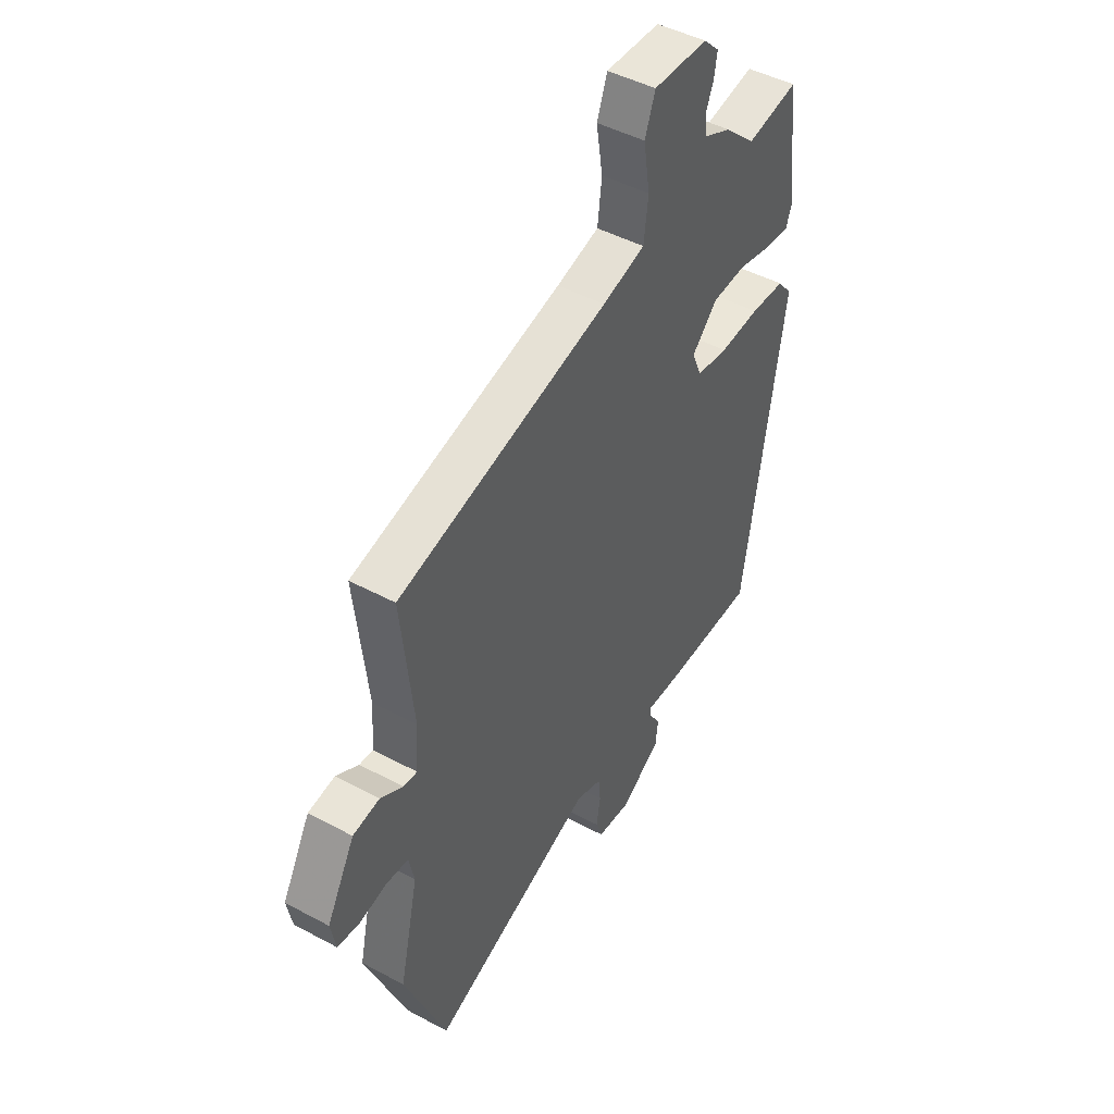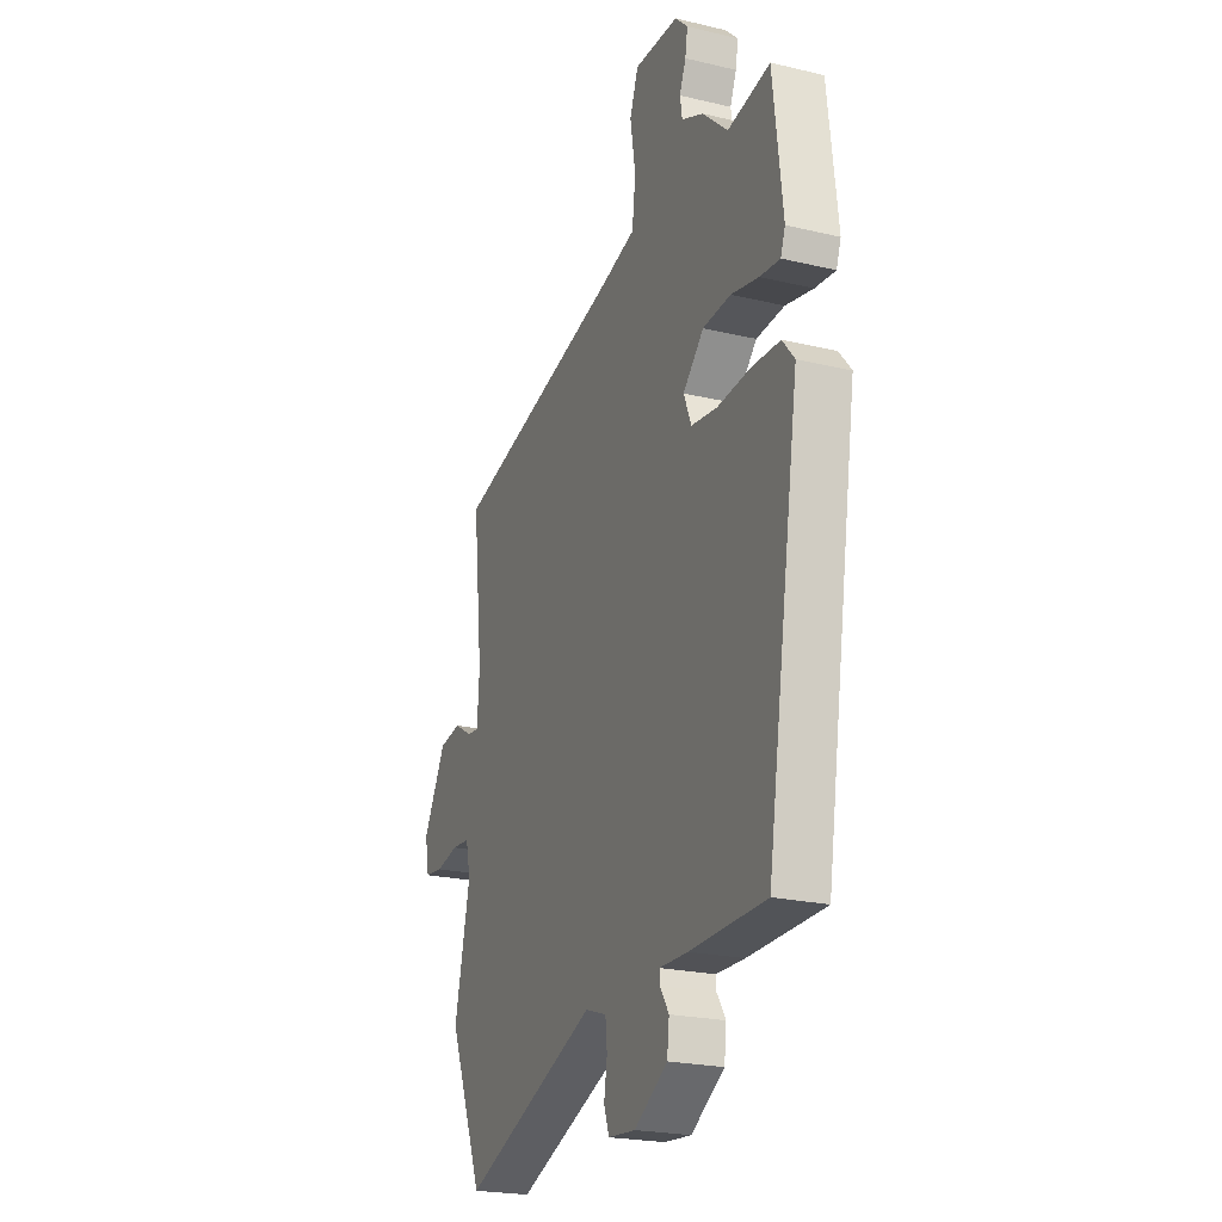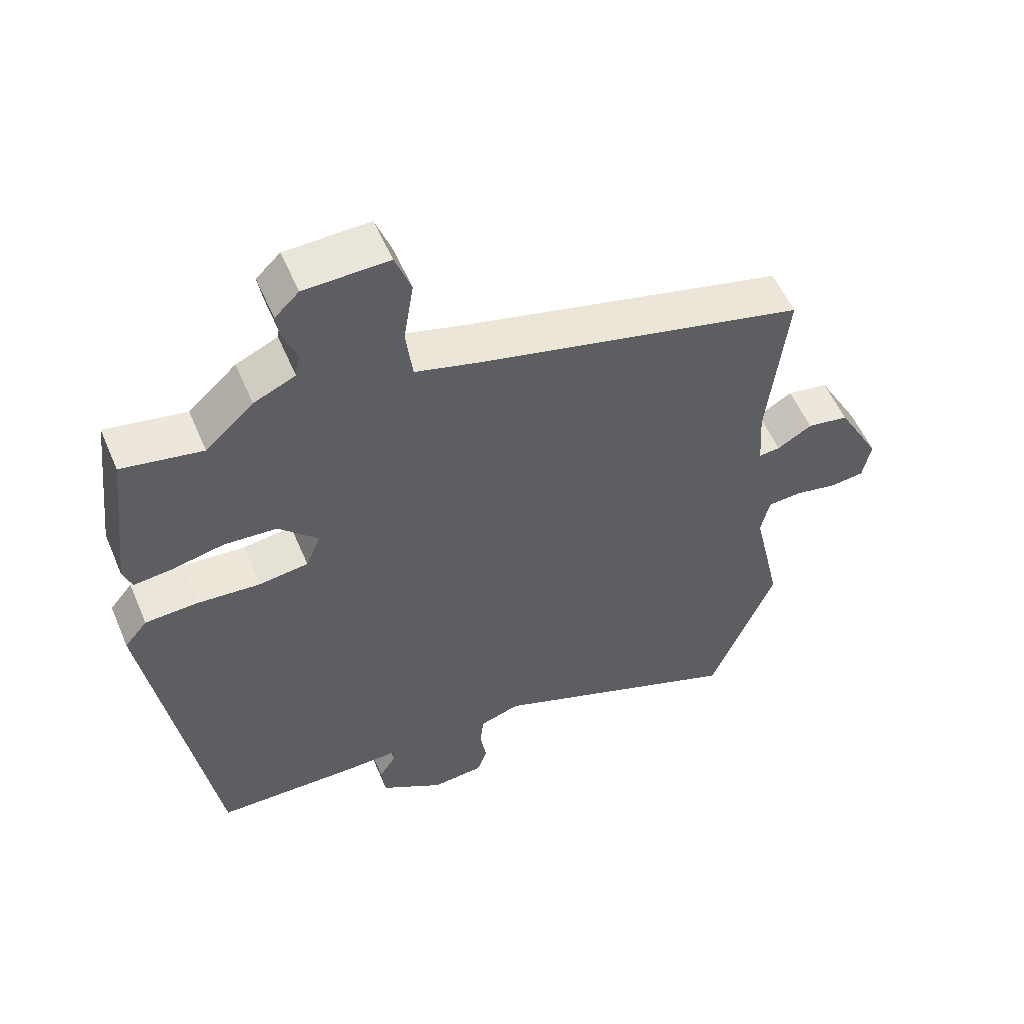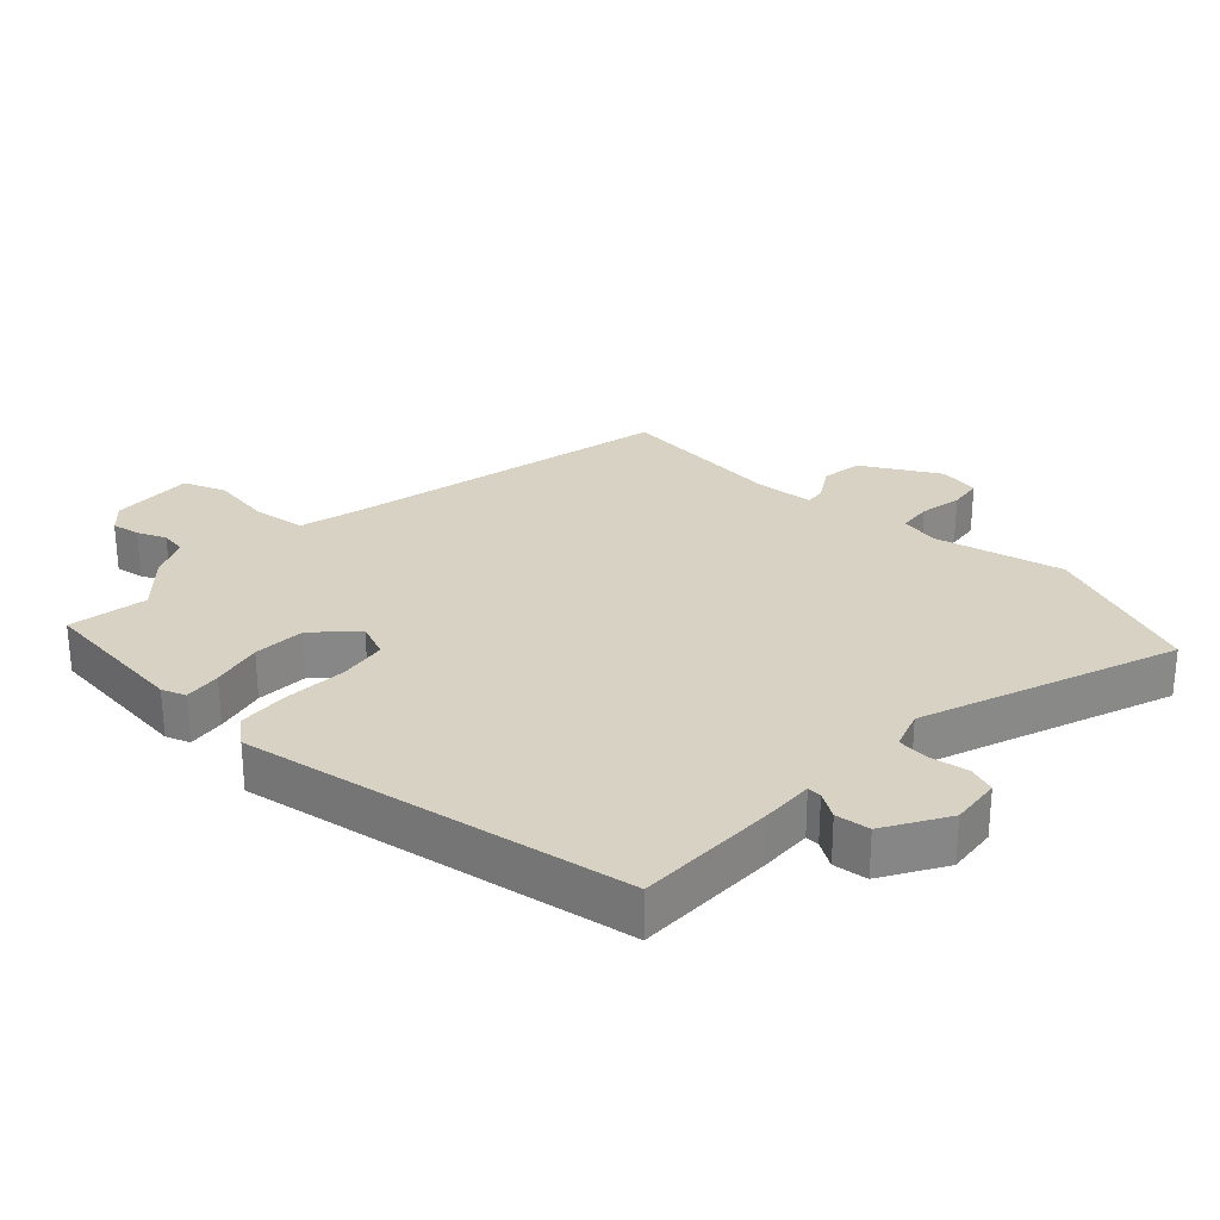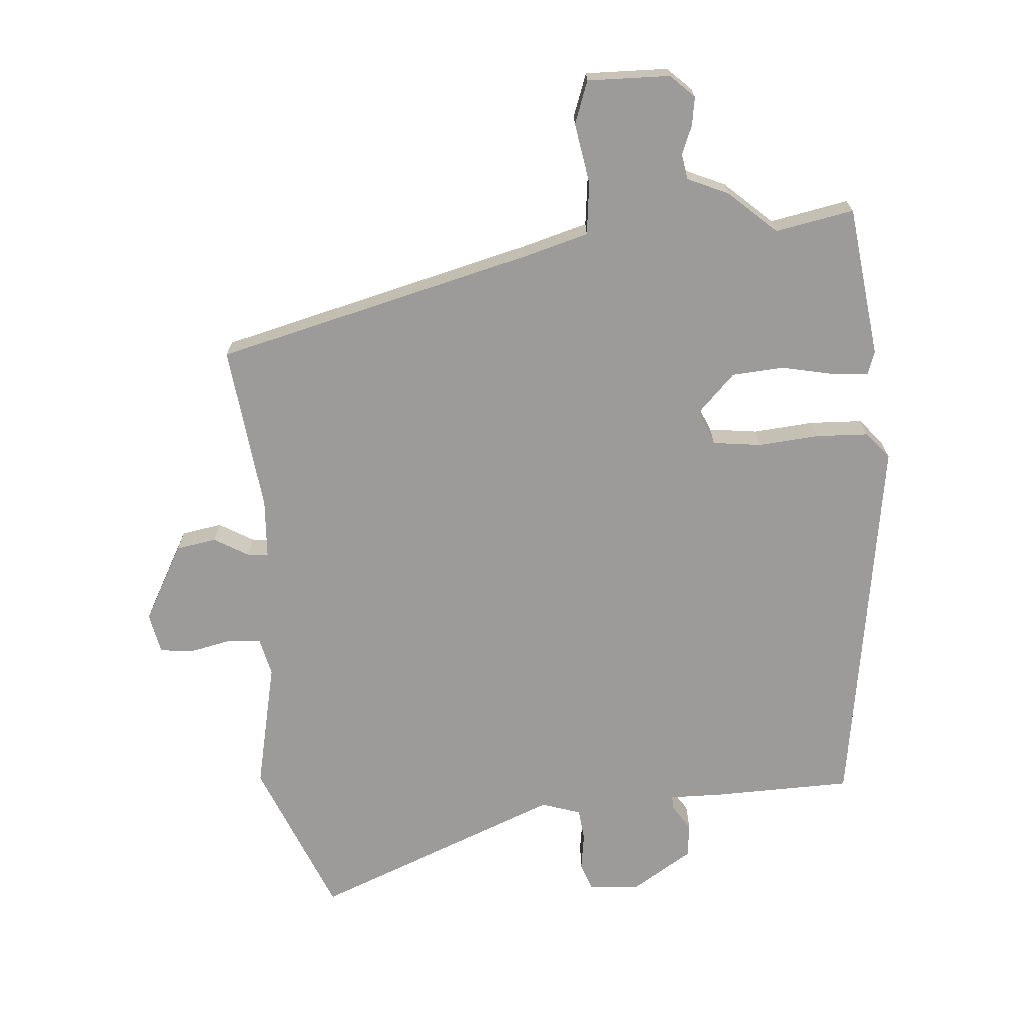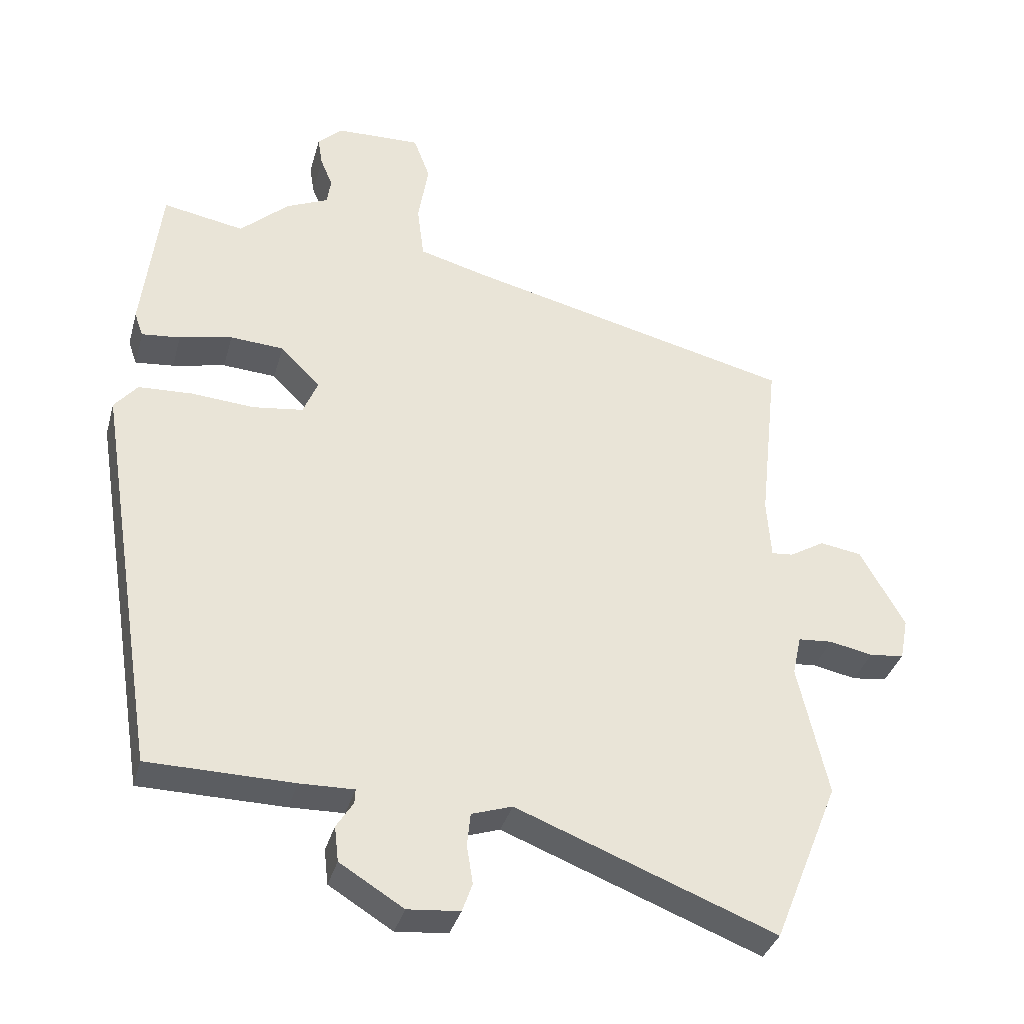
<metadata>
{"format":"obj","ext":"obj","renderer":"f3d","projection":"perspective","resolution":1024,"background":"white","views":[{"elev":46.1,"azim":-58.4,"up":"+Z"},{"elev":-22.6,"azim":67.7,"up":"+Z"},{"elev":55.2,"azim":157.1,"up":"+Z"},{"elev":27.7,"azim":132.4,"up":"+Y"},{"elev":-69.8,"azim":5.0,"up":"+Y"},{"elev":-35.6,"azim":165.0,"up":"+Z"}]}
</metadata>
<code>
v -0.444 0.07 -0.639
v -0.541 0.07 -0.398
v -0.497 0.07 -0.202
v -0.51 0.07 -0.143
v -0.561 0.07 -0.139
v -0.625 0.07 -0.152
v -0.676 0.07 -0.146
v -0.688 0.07 -0.084
v -0.623 0.07 0.033
v -0.561 0.07 0.043
v -0.509 0.07 0.012
v -0.477 0.07 0.009
v -0.471 0.07 0.099
v -0.499 0.07 0.355
v -0.011 0.07 0.473
v 0.088 0.07 0.5
v 0.098 0.07 0.58
v 0.083 0.07 0.673
v 0.107 0.07 0.738
v 0.233 0.07 0.734
v 0.269 0.07 0.699
v 0.262 0.07 0.656
v 0.244 0.07 0.612
v 0.25 0.07 0.573
v 0.312 0.07 0.545
v 0.384 0.07 0.479
v 0.504 0.07 0.501
v 0.531 0.07 0.269
v 0.518 0.07 0.233
v 0.461 0.07 0.239
v 0.383 0.07 0.256
v 0.304 0.07 0.251
v 0.245 0.07 0.192
v 0.267 0.07 0.139
v 0.341 0.07 0.129
v 0.434 0.07 0.136
v 0.514 0.07 0.132
v 0.548 0.07 0.091
v 0.454 0.07 -0.495
v 0.24 0.07 -0.498
v 0.16 0.07 -0.496
v 0.161 0.07 -0.517
v 0.186 0.07 -0.556
v 0.18 0.07 -0.608
v 0.086 0.07 -0.666
v 0.009 0.07 -0.659
v -0.006 0.07 -0.617
v 0.003 0.07 -0.56
v -0.002 0.07 -0.511
v -0.062 0.07 -0.491
v -0.444 0 -0.639
v -0.541 0 -0.398
v -0.497 0 -0.202
v -0.51 0 -0.143
v -0.561 0 -0.139
v -0.625 0 -0.152
v -0.676 0 -0.146
v -0.688 0 -0.084
v -0.623 0 0.033
v -0.561 0 0.043
v -0.509 0 0.012
v -0.477 0 0.009
v -0.471 0 0.099
v -0.499 0 0.355
v -0.011 0 0.473
v 0.088 0 0.5
v 0.098 0 0.58
v 0.083 0 0.673
v 0.107 0 0.738
v 0.233 0 0.734
v 0.269 0 0.699
v 0.262 0 0.656
v 0.244 0 0.612
v 0.25 0 0.573
v 0.312 0 0.545
v 0.384 0 0.479
v 0.504 0 0.501
v 0.531 0 0.269
v 0.518 0 0.233
v 0.461 0 0.239
v 0.383 0 0.256
v 0.304 0 0.251
v 0.245 0 0.192
v 0.267 0 0.139
v 0.341 0 0.129
v 0.434 0 0.136
v 0.514 0 0.132
v 0.548 0 0.091
v 0.454 0 -0.495
v 0.24 0 -0.498
v 0.16 0 -0.496
v 0.161 0 -0.517
v 0.186 0 -0.556
v 0.18 0 -0.608
v 0.086 0 -0.666
v 0.009 0 -0.659
v -0.006 0 -0.617
v 0.003 0 -0.56
v -0.002 0 -0.511
v -0.062 0 -0.491
f 45 46 47 48
f 45 48 49
f 42 43 44 45
f 41 42 45 49
f 38 39 40 41
f 38 41 49 50
f 35 36 37 38
f 34 35 38 50
f 28 29 30 31
f 26 27 28 31
f 24 25 26 31
f 24 31 32
f 20 21 22 23
f 18 19 20 23
f 17 18 23 24
f 16 17 24 32
f 13 14 15
f 12 13 15 16
f 8 9 10 11
f 8 11 12
f 5 6 7 8
f 4 5 8 12
f 3 4 12 16
f 33 34 50 1
f 16 32 33
f 3 16 33
f 1 2 3 33
f 98 97 96 95
f 99 98 95
f 95 94 93 92
f 99 95 92 91
f 91 90 89 88
f 100 99 91 88
f 88 87 86 85
f 100 88 85 84
f 81 80 79 78
f 81 78 77 76
f 81 76 75 74
f 82 81 74
f 73 72 71 70
f 73 70 69 68
f 74 73 68 67
f 82 74 67 66
f 65 64 63
f 66 65 63 62
f 61 60 59 58
f 62 61 58
f 58 57 56 55
f 62 58 55 54
f 66 62 54 53
f 51 100 84 83
f 83 82 66
f 83 66 53
f 83 53 52 51
f 1 51 52 2
f 2 52 53 3
f 3 53 54 4
f 4 54 55 5
f 5 55 56 6
f 6 56 57 7
f 7 57 58 8
f 8 58 59 9
f 9 59 60 10
f 10 60 61 11
f 11 61 62 12
f 12 62 63 13
f 13 63 64 14
f 14 64 65 15
f 15 65 66 16
f 16 66 67 17
f 17 67 68 18
f 18 68 69 19
f 19 69 70 20
f 20 70 71 21
f 21 71 72 22
f 22 72 73 23
f 23 73 74 24
f 24 74 75 25
f 25 75 76 26
f 26 76 77 27
f 27 77 78 28
f 28 78 79 29
f 29 79 80 30
f 30 80 81 31
f 31 81 82 32
f 32 82 83 33
f 33 83 84 34
f 34 84 85 35
f 35 85 86 36
f 36 86 87 37
f 37 87 88 38
f 38 88 89 39
f 39 89 90 40
f 40 90 91 41
f 41 91 92 42
f 42 92 93 43
f 43 93 94 44
f 44 94 95 45
f 45 95 96 46
f 46 96 97 47
f 47 97 98 48
f 48 98 99 49
f 49 99 100 50
f 50 100 51 1

</code>
